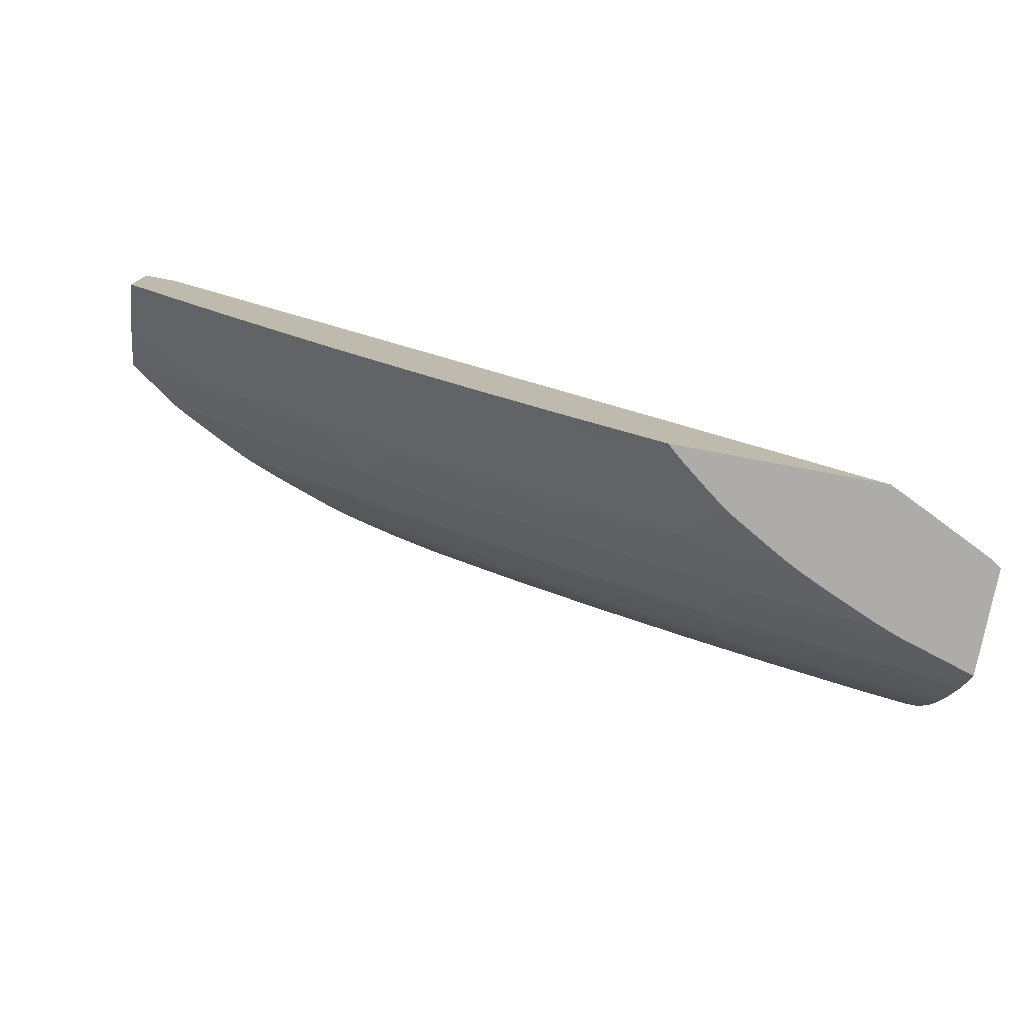
<metadata>
{"format":"obj","ext":"obj","renderer":"f3d","projection":"perspective","resolution":1024,"background":"white","views":[{"elev":-76.7,"azim":-10.6,"up":"+Y"}]}
</metadata>
<code>
v -0.3181 0.5955 -0.161
v -0.3637 0.4236 -0.0854
v -0.3562 0.4236 -0.08887
v -0.3218 0.4236 -0.1055
v -0.3181 0.4236 -0.1079
v -0.3181 0.5955 -0.1836
v -0.6485 0.5955 -0.0854
v -0.4438 0.4236 -0.0854
v -0.3181 0.4236 -0.1488
v -0.3181 0.5954 -0.191
v -0.3265 0.5955 -0.1916
v -0.6609 0.5955 -0.0854
v -0.4464 0.4248 -0.0854
v -0.4415 0.4236 -0.08755
v -0.3181 0.4289 -0.153
v -0.3199 0.4236 -0.1483
v -0.3199 0.4292 -0.1527
v -0.3181 0.5884 -0.1921
v -0.3306 0.5955 -0.1919
v -0.6609 0.5955 -0.1251
v -0.6609 0.5653 -0.0854
v -0.4487 0.426 -0.0854
v -0.471 0.4397 -0.08983
v -0.4375 0.4236 -0.09093
v -0.3181 0.4367 -0.1585
v -0.3435 0.4424 -0.1559
v -0.326 0.4236 -0.1464
v -0.3181 0.5863 -0.1923
v -0.3446 0.5955 -0.1926
v -0.6609 0.5949 -0.1246
v -0.6511 0.5955 -0.1321
v -0.6489 0.5906 -0.1295
v -0.6437 0.579 -0.1232
v -0.6609 0.5629 -0.08718
v -0.6608 0.5618 -0.0854
v -0.4664 0.435 -0.0854
v -0.4767 0.4465 -0.09566
v -0.4639 0.4434 -0.1014
v -0.4585 0.437 -0.09566
v -0.4732 0.4385 -0.0854
v -0.4804 0.4422 -0.0854
v -0.5046 0.4576 -0.08888
v -0.4289 0.426 -0.1014
v -0.4269 0.4236 -0.09916
v -0.442 0.4288 -0.09563
v -0.3199 0.4379 -0.1588
v -0.3181 0.4376 -0.159
v -0.3547 0.4534 -0.16
v -0.3375 0.4489 -0.1614
v -0.3539 0.432 -0.1446
v -0.3547 0.4447 -0.1542
v -0.3804 0.459 -0.1565
v -0.3476 0.4236 -0.1398
v -0.3181 0.5719 -0.1937
v -0.3373 0.5893 -0.1929
v -0.3599 0.5955 -0.1933
v -0.6609 0.5932 -0.123
v -0.6442 0.5955 -0.1369
v -0.6553 0.5838 -0.1185
v -0.6411 0.5955 -0.1391
v -0.633 0.5848 -0.1356
v -0.6237 0.5811 -0.1388
v -0.6315 0.5727 -0.126
v -0.6157 0.5594 -0.1252
v -0.6247 0.5629 -0.122
v -0.6363 0.5674 -0.1172
v -0.6609 0.5641 -0.08889
v -0.6599 0.5625 -0.08795
v -0.6572 0.5589 -0.0854
v -0.4979 0.4614 -0.1005
v -0.4863 0.4581 -0.1053
v -0.4765 0.4554 -0.1087
v -0.4523 0.4405 -0.1057
v -0.4836 0.444 -0.0854
v -0.5115 0.4596 -0.0854
v -0.5286 0.4733 -0.09145
v -0.5122 0.4669 -0.09659
v -0.4191 0.4236 -0.1049
v -0.3181 0.4485 -0.1655
v -0.3736 0.4659 -0.1624
v -0.3533 0.4691 -0.1691
v -0.3373 0.4654 -0.1707
v -0.3895 0.4697 -0.1606
v -0.3199 0.4501 -0.166
v -0.3482 0.4236 -0.1396
v -0.3591 0.4257 -0.1376
v -0.3721 0.4373 -0.1426
v -0.3736 0.4505 -0.1523
v -0.3895 0.461 -0.1551
v -0.416 0.476 -0.1567
v -0.4069 0.4738 -0.1581
v -0.3181 0.5701 -0.1938
v -0.3199 0.5719 -0.1938
v -0.3547 0.5893 -0.1936
v -0.3783 0.5955 -0.1939
v -0.6609 0.5863 -0.1161
v -0.6492 0.5729 -0.112
v -0.6609 0.578 -0.1072
v -0.6379 0.5955 -0.1409
v -0.633 0.5935 -0.1423
v -0.6121 0.5767 -0.1419
v -0.5929 0.5608 -0.141
v -0.6045 0.5651 -0.1377
v -0.617 0.5713 -0.1347
v -0.5992 0.5538 -0.1312
v -0.6055 0.5468 -0.1207
v -0.643 0.5622 -0.1056
v -0.6609 0.57 -0.09684
v -0.6546 0.5668 -0.09955
v -0.6495 0.5592 -0.09454
v -0.6292 0.542 -0.09234
v -0.6409 0.5465 -0.08583
v -0.6404 0.5459 -0.0854
v -0.5198 0.4763 -0.1043
v -0.4765 0.4625 -0.1174
v -0.5082 0.473 -0.1085
v -0.4999 0.4777 -0.1201
v -0.4662 0.4596 -0.1209
v -0.4593 0.45 -0.1133
v -0.4417 0.4447 -0.1178
v -0.4417 0.4378 -0.1091
v -0.4177 0.4236 -0.1059
v -0.5197 0.4644 -0.0854
v -0.5376 0.4761 -0.08724
v -0.3181 0.4502 -0.1664
v -0.3721 0.4816 -0.1714
v -0.3889 0.4861 -0.1697
v -0.3581 0.4785 -0.1729
v -0.3465 0.476 -0.1741
v -0.3199 0.462 -0.1725
v -0.3181 0.4609 -0.1722
v -0.4069 0.4849 -0.1645
v -0.3577 0.4236 -0.1359
v -0.3721 0.4236 -0.1297
v -0.3721 0.4286 -0.1348
v -0.3959 0.4424 -0.1383
v -0.3843 0.44 -0.1404
v -0.3899 0.449 -0.1457
v -0.4069 0.4537 -0.1433
v -0.4069 0.4651 -0.152
v -0.4277 0.4789 -0.1547
v -0.4507 0.4934 -0.1567
v -0.4417 0.4912 -0.1581
v -0.4228 0.4848 -0.16
v -0.3181 0.5545 -0.1941
v -0.3373 0.5719 -0.194
v -0.3721 0.5893 -0.194
v -0.3957 0.5955 -0.194
v -0.6609 0.5771 -0.1061
v -0.633 0.5955 -0.1436
v -0.616 0.5891 -0.1482
v -0.5982 0.5844 -0.1542
v -0.5985 0.5713 -0.1453
v -0.5824 0.5713 -0.1534
v -0.5797 0.5548 -0.1434
v -0.5731 0.5451 -0.1397
v -0.5847 0.5492 -0.1363
v -0.5939 0.5427 -0.1246
v -0.6123 0.5418 -0.1091
v -0.6171 0.55 -0.1142
v -0.574 0.5271 -0.123
v -0.5856 0.5311 -0.1187
v -0.5991 0.5365 -0.1139
v -0.6239 0.5461 -0.1039
v -0.617 0.5361 -0.09712
v -0.61 0.5262 -0.0903
v -0.6184 0.5292 -0.0854
v -0.6232 0.5329 -0.0854
v -0.5407 0.4915 -0.1071
v -0.533 0.4963 -0.1186
v -0.5129 0.4801 -0.1138
v -0.5585 0.4913 -0.09059
v -0.5523 0.4951 -0.1022
v -0.4883 0.4745 -0.1235
v -0.5214 0.4927 -0.1227
v -0.5112 0.4897 -0.1256
v -0.4765 0.4712 -0.1268
v -0.466 0.4772 -0.1384
v -0.4603 0.4669 -0.1312
v -0.4546 0.4567 -0.124
v -0.4315 0.4421 -0.1209
v -0.4244 0.4326 -0.1132
v -0.4069 0.4276 -0.1173
v -0.4069 0.4236 -0.1122
v -0.5357 0.4739 -0.0854
v -0.5402 0.4767 -0.0854
v -0.5686 0.4945 -0.0854
v -0.3943 0.4954 -0.1732
v -0.3827 0.4927 -0.1744
v -0.4069 0.4985 -0.1717
v -0.3533 0.4846 -0.1765
v -0.3373 0.4741 -0.1749
v -0.3721 0.4903 -0.1755
v -0.3181 0.4617 -0.1726
v -0.4417 0.5023 -0.1644
v -0.4238 0.5034 -0.1698
v -0.3772 0.4236 -0.1274
v -0.4069 0.4363 -0.1271
v -0.4069 0.445 -0.1358
v -0.4314 0.4596 -0.1385
v -0.4198 0.4568 -0.1409
v -0.4237 0.4678 -0.1478
v -0.4417 0.4709 -0.1434
v -0.4417 0.4825 -0.1521
v -0.4584 0.4853 -0.1477
v -0.4623 0.4968 -0.1545
v -0.4843 0.5115 -0.1563
v -0.4576 0.5024 -0.1597
v -0.3181 0.5527 -0.194
v -0.3199 0.5545 -0.1941
v -0.3895 0.5893 -0.1941
v -0.4131 0.5955 -0.194
v -0.618 0.5955 -0.1514
v -0.5892 0.5808 -0.1565
v -0.5695 0.565 -0.1555
v -0.5636 0.555 -0.1513
v -0.5634 0.5417 -0.1422
v -0.5532 0.5294 -0.1384
v -0.5634 0.533 -0.1351
v -0.5634 0.5235 -0.1264
v -0.5928 0.5261 -0.1071
v -0.6044 0.5302 -0.1019
v -0.5538 0.5116 -0.1212
v -0.5634 0.5148 -0.1174
v -0.5728 0.5105 -0.105
v -0.5901 0.5106 -0.08768
v -0.5932 0.5114 -0.0854
v -0.5634 0.5074 -0.1087
v -0.5639 0.4985 -0.09611
v -0.4995 0.4953 -0.1377
v -0.5269 0.5034 -0.1295
v -0.5112 0.4989 -0.1344
v -0.5422 0.5079 -0.1248
v -0.4879 0.4921 -0.1404
v -0.4765 0.4889 -0.1429
v -0.4544 0.4742 -0.1409
v -0.4417 0.4622 -0.136
v -0.4417 0.4534 -0.1273
v -0.4199 0.4393 -0.124
v -0.3957 0.4251 -0.1205
v -0.3945 0.4236 -0.1192
v -0.5708 0.496 -0.0854
v -0.4293 0.5128 -0.1732
v -0.4177 0.5099 -0.1745
v -0.4069 0.5072 -0.1756
v -0.3889 0.5017 -0.1769
v -0.3373 0.4849 -0.1792
v -0.3721 0.5023 -0.1801
v -0.3199 0.4707 -0.1764
v -0.3181 0.469 -0.176
v -0.4777 0.5182 -0.1622
v -0.4582 0.521 -0.1694
v -0.4417 0.5162 -0.1716
v -0.3847 0.4236 -0.1241
v -0.3887 0.4236 -0.1222
v -0.4777 0.5024 -0.1524
v -0.4938 0.5016 -0.1451
v -0.4939 0.5144 -0.1543
v -0.5171 0.5302 -0.1555
v -0.5055 0.5266 -0.1577
v -0.4939 0.5231 -0.1597
v -0.3181 0.5371 -0.1932
v -0.3373 0.5545 -0.1939
v -0.3721 0.5719 -0.1939
v -0.4069 0.5893 -0.1939
v -0.4305 0.5955 -0.1934
v -0.6071 0.5955 -0.1568
v -0.5824 0.5877 -0.1626
v -0.5776 0.5766 -0.1588
v -0.6044 0.5955 -0.1579
v -0.6011 0.5955 -0.1593
v -0.5982 0.5931 -0.1592
v -0.5579 0.5611 -0.1578
v -0.5379 0.5454 -0.1568
v -0.5495 0.5495 -0.1542
v -0.5455 0.5374 -0.1477
v -0.5416 0.5258 -0.1412
v -0.5207 0.5105 -0.1396
v -0.5323 0.5142 -0.1364
v -0.5844 0.5145 -0.09927
v -0.5795 0.5078 -0.09437
v -0.5878 0.5076 -0.0854
v -0.5911 0.5099 -0.0854
v -0.5112 0.5076 -0.1418
v -0.4517 0.5276 -0.1743
v -0.4417 0.5249 -0.1755
v -0.4238 0.5191 -0.1769
v -0.4069 0.5197 -0.1803
v -0.3547 0.5023 -0.1828
v -0.3199 0.4849 -0.1818
v -0.3181 0.483 -0.1814
v -0.3895 0.5197 -0.1833
v -0.3181 0.4703 -0.1765
v -0.4939 0.5371 -0.1672
v -0.4782 0.5369 -0.1717
v -0.4633 0.5309 -0.1729
v -0.5113 0.5204 -0.1511
v -0.5274 0.5199 -0.1434
v -0.5286 0.5338 -0.1529
v -0.5286 0.5425 -0.1585
v -0.5113 0.5364 -0.1611
v -0.3181 0.5355 -0.1931
v -0.3199 0.5371 -0.1931
v -0.3547 0.5545 -0.1933
v -0.3895 0.5719 -0.1933
v -0.4243 0.5893 -0.1932
v -0.4478 0.5955 -0.1925
v -0.5889 0.5955 -0.164
v -0.5822 0.5955 -0.1664
v -0.5699 0.5955 -0.1708
v -0.5634 0.5898 -0.1704
v -0.5636 0.5713 -0.1611
v -0.5446 0.555 -0.1595
v -0.5286 0.5545 -0.1649
v -0.4735 0.5425 -0.1754
v -0.4582 0.5369 -0.1765
v -0.4417 0.5371 -0.18
v -0.4243 0.5371 -0.1832
v -0.3721 0.5197 -0.1857
v -0.3373 0.5023 -0.1852
v -0.3181 0.4849 -0.1821
v -0.4069 0.5371 -0.1858
v -0.4939 0.5486 -0.1728
v -0.5115 0.555 -0.1705
v -0.4851 0.5458 -0.174
v -0.3181 0.525 -0.192
v -0.3199 0.5254 -0.1919
v -0.3547 0.5418 -0.192
v -0.3722 0.5537 -0.1924
v -0.3895 0.5588 -0.1921
v -0.407 0.5711 -0.1924
v -0.4243 0.5766 -0.192
v -0.4411 0.5889 -0.1923
v -0.4594 0.5955 -0.1918
v -0.5667 0.5955 -0.1719
v -0.5494 0.5843 -0.1724
v -0.5446 0.5734 -0.1689
v -0.5286 0.5685 -0.1717
v -0.4939 0.5573 -0.1763
v -0.4782 0.5528 -0.1782
v -0.4591 0.5545 -0.1826
v -0.4417 0.5545 -0.1855
v -0.3547 0.5197 -0.1876
v -0.3895 0.5371 -0.1879
v -0.3199 0.5023 -0.187
v -0.3181 0.5005 -0.1867
v -0.4243 0.5545 -0.1878
v -0.5175 0.5647 -0.1733
v -0.5058 0.5611 -0.1749
v -0.3181 0.5242 -0.1918
v -0.3181 0.5163 -0.1904
v -0.3306 0.5275 -0.1915
v -0.3665 0.5443 -0.1917
v -0.4013 0.5616 -0.1917
v -0.435 0.5795 -0.1916
v -0.4661 0.5955 -0.1912
v -0.5573 0.5955 -0.1747
v -0.5378 0.5803 -0.1741
v -0.4939 0.5719 -0.1814
v -0.5115 0.5711 -0.1773
v -0.4765 0.5719 -0.1847
v -0.4591 0.5719 -0.1873
v -0.3722 0.5379 -0.1899
v -0.3367 0.5209 -0.1897
v -0.407 0.5553 -0.1899
v -0.3181 0.5023 -0.1872
v -0.4411 0.5729 -0.1897
v -0.5286 0.5772 -0.1754
v -0.3181 0.5152 -0.1901
v -0.3199 0.5167 -0.1903
v -0.4243 0.5679 -0.1905
v -0.4591 0.5866 -0.1903
v -0.4803 0.5955 -0.1895
v -0.5567 0.5955 -0.1749
v -0.5286 0.5893 -0.1797
v -0.5112 0.5893 -0.1834
v -0.4939 0.5893 -0.1863
v -0.4748 0.591 -0.1893
v -0.5446 0.5898 -0.1759
v -0.5001 0.5955 -0.1868
v -0.5511 0.5955 -0.1763
v -0.5349 0.5955 -0.1803
v -0.5175 0.5955 -0.1839
f 1 2 3
f 1 3 4
f 1 4 5
f 1 5 9
f 1 9 15
f 1 15 25
f 1 25 47
f 1 47 79
f 1 79 125
f 1 125 131
f 1 131 194
f 1 194 250
f 1 250 293
f 1 293 291
f 1 291 321
f 1 321 346
f 1 346 366
f 1 366 369
f 1 369 351
f 1 351 350
f 1 350 326
f 1 326 302
f 1 302 262
f 1 262 209
f 1 209 145
f 1 145 92
f 1 92 54
f 1 54 28
f 1 28 18
f 1 18 10
f 1 10 6
f 1 6 11
f 1 11 19
f 1 19 29
f 1 29 56
f 1 56 95
f 1 95 148
f 1 148 212
f 1 212 266
f 1 266 307
f 1 307 334
f 1 334 356
f 1 356 373
f 1 373 380
f 1 380 383
f 1 383 382
f 1 382 381
f 1 381 374
f 1 374 357
f 1 357 335
f 1 335 310
f 1 310 309
f 1 309 308
f 1 308 271
f 1 271 270
f 1 270 267
f 1 267 213
f 1 213 150
f 1 150 99
f 1 99 60
f 1 60 58
f 1 58 31
f 1 31 20
f 1 20 12
f 1 12 7
f 1 7 2
f 2 8 14
f 2 14 24
f 2 24 44
f 2 44 78
f 2 78 122
f 2 122 184
f 2 184 241
f 2 241 255
f 2 255 254
f 2 254 197
f 2 197 134
f 2 134 133
f 2 133 85
f 2 85 53
f 2 53 27
f 2 27 16
f 2 16 9
f 2 9 5
f 2 5 4
f 2 4 3
f 2 7 12
f 2 12 21
f 2 21 35
f 2 35 69
f 2 69 113
f 2 113 168
f 2 168 167
f 2 167 227
f 2 227 283
f 2 283 282
f 2 282 242
f 2 242 187
f 2 187 186
f 2 186 185
f 2 185 123
f 2 123 75
f 2 75 74
f 2 74 41
f 2 41 40
f 2 40 36
f 2 36 22
f 2 22 13
f 2 13 8
f 6 10 11
f 8 13 14
f 9 16 17
f 9 17 15
f 10 18 11
f 11 18 19
f 12 20 30
f 12 30 57
f 12 57 96
f 12 96 98
f 12 98 149
f 12 149 108
f 12 108 67
f 12 67 34
f 12 34 21
f 13 22 23
f 13 23 14
f 14 23 24
f 15 17 26
f 15 26 25
f 16 27 17
f 17 27 26
f 18 28 29
f 18 29 19
f 20 31 32
f 20 32 33
f 20 33 30
f 21 34 35
f 22 36 23
f 23 37 38
f 23 38 39
f 23 39 24
f 23 36 40
f 23 40 41
f 23 41 42
f 23 42 37
f 24 43 44
f 24 39 38
f 24 38 45
f 24 45 43
f 25 46 47
f 25 26 46
f 26 48 49
f 26 49 46
f 26 27 50
f 26 50 51
f 26 51 52
f 26 52 48
f 27 53 50
f 28 54 55
f 28 55 29
f 29 55 56
f 30 33 57
f 31 58 32
f 32 58 33
f 33 59 57
f 33 58 60
f 33 60 61
f 33 61 62
f 33 62 63
f 33 63 64
f 33 64 65
f 33 65 66
f 33 66 59
f 34 67 68
f 34 68 35
f 35 68 69
f 37 70 71
f 37 71 38
f 37 42 70
f 38 71 72
f 38 72 73
f 38 73 43
f 38 43 45
f 41 74 42
f 42 75 76
f 42 76 77
f 42 77 70
f 42 74 75
f 43 73 78
f 43 78 44
f 46 49 47
f 47 49 79
f 48 80 81
f 48 81 82
f 48 82 49
f 48 52 83
f 48 83 80
f 49 82 84
f 49 84 79
f 50 53 85
f 50 85 86
f 50 86 87
f 50 87 51
f 51 87 88
f 51 88 52
f 52 89 90
f 52 90 91
f 52 91 83
f 52 88 89
f 54 92 93
f 54 93 94
f 54 94 55
f 55 94 56
f 56 94 95
f 57 59 96
f 59 66 97
f 59 97 98
f 59 98 96
f 60 99 62
f 60 62 61
f 62 99 100
f 62 100 101
f 62 101 102
f 62 102 103
f 62 103 104
f 62 104 64
f 62 64 63
f 64 104 103
f 64 103 105
f 64 105 106
f 64 106 65
f 65 106 66
f 66 106 107
f 66 107 97
f 67 108 68
f 68 109 110
f 68 110 111
f 68 111 112
f 68 112 69
f 68 108 109
f 69 112 113
f 70 77 114
f 70 114 71
f 71 115 72
f 71 114 116
f 71 116 117
f 71 117 115
f 72 115 118
f 72 118 119
f 72 119 73
f 73 120 121
f 73 121 122
f 73 122 78
f 73 119 120
f 75 123 76
f 76 124 114
f 76 114 77
f 76 123 124
f 79 84 125
f 80 126 81
f 80 83 127
f 80 127 126
f 81 126 82
f 82 126 128
f 82 128 129
f 82 129 130
f 82 130 131
f 82 131 125
f 82 125 84
f 83 91 132
f 83 132 127
f 85 133 86
f 86 133 134
f 86 134 135
f 86 135 136
f 86 136 137
f 86 137 87
f 87 137 138
f 87 138 88
f 88 138 89
f 89 138 139
f 89 139 140
f 89 140 90
f 90 140 141
f 90 141 142
f 90 142 143
f 90 143 144
f 90 144 91
f 91 144 132
f 92 145 146
f 92 146 147
f 92 147 93
f 93 147 95
f 93 95 94
f 95 147 148
f 97 107 98
f 98 107 149
f 99 150 100
f 100 150 151
f 100 151 101
f 101 151 152
f 101 152 153
f 101 153 102
f 102 153 154
f 102 154 155
f 102 155 156
f 102 156 103
f 103 156 157
f 103 157 105
f 105 157 158
f 105 158 106
f 106 159 160
f 106 160 107
f 106 158 161
f 106 161 162
f 106 162 163
f 106 163 159
f 107 109 149
f 107 160 159
f 107 159 164
f 107 164 109
f 108 149 109
f 109 164 110
f 110 164 111
f 111 164 165
f 111 165 166
f 111 166 167
f 111 167 112
f 112 167 168
f 112 168 113
f 114 169 170
f 114 170 171
f 114 171 117
f 114 117 116
f 114 124 172
f 114 172 173
f 114 173 169
f 115 117 118
f 117 174 118
f 117 171 175
f 117 175 176
f 117 176 174
f 118 177 178
f 118 178 179
f 118 179 180
f 118 180 181
f 118 181 120
f 118 120 119
f 118 174 177
f 120 181 121
f 121 181 182
f 121 182 122
f 122 183 184
f 122 182 183
f 123 185 124
f 124 185 186
f 124 186 187
f 124 187 172
f 126 127 188
f 126 188 189
f 126 189 128
f 127 132 190
f 127 190 188
f 128 189 129
f 129 191 192
f 129 192 130
f 129 189 193
f 129 193 191
f 130 194 131
f 130 192 194
f 132 144 195
f 132 195 196
f 132 196 190
f 134 197 136
f 134 136 135
f 136 138 137
f 136 197 198
f 136 198 199
f 136 199 200
f 136 200 201
f 136 201 139
f 136 139 138
f 139 201 202
f 139 202 140
f 140 202 141
f 141 202 203
f 141 203 204
f 141 204 142
f 142 204 205
f 142 205 206
f 142 206 207
f 142 207 208
f 142 208 195
f 142 195 143
f 143 195 144
f 145 209 210
f 145 210 211
f 145 211 146
f 146 211 148
f 146 148 147
f 148 211 212
f 150 213 151
f 151 213 152
f 152 214 153
f 152 213 214
f 153 214 154
f 154 214 215
f 154 215 155
f 155 215 216
f 155 216 217
f 155 217 156
f 156 217 218
f 156 218 157
f 157 218 219
f 157 219 158
f 158 219 220
f 158 220 161
f 159 163 221
f 159 221 222
f 159 222 164
f 161 220 223
f 161 223 162
f 162 223 224
f 162 224 225
f 162 225 221
f 162 221 163
f 164 222 165
f 165 222 166
f 166 222 226
f 166 226 167
f 167 226 227
f 169 173 225
f 169 225 228
f 169 228 223
f 169 223 170
f 170 175 171
f 170 223 175
f 172 187 229
f 172 229 173
f 173 229 225
f 174 176 230
f 174 230 177
f 175 231 232
f 175 232 176
f 175 223 233
f 175 233 231
f 176 232 230
f 177 230 178
f 178 230 234
f 178 234 235
f 178 235 205
f 178 205 236
f 178 236 200
f 178 200 237
f 178 237 179
f 179 237 180
f 180 237 238
f 180 238 239
f 180 239 181
f 181 239 183
f 181 183 182
f 183 240 184
f 183 239 240
f 184 240 241
f 187 242 229
f 188 190 243
f 188 243 244
f 188 244 245
f 188 245 189
f 189 245 246
f 189 246 193
f 190 196 243
f 191 247 192
f 191 193 248
f 191 248 247
f 192 247 249
f 192 249 250
f 192 250 194
f 193 246 248
f 195 208 251
f 195 251 252
f 195 252 253
f 195 253 196
f 196 253 243
f 197 254 198
f 198 254 255
f 198 255 240
f 198 240 239
f 198 239 199
f 199 239 200
f 200 239 238
f 200 238 237
f 200 236 203
f 200 203 201
f 201 203 202
f 203 236 205
f 203 205 204
f 205 235 256
f 205 256 206
f 206 256 207
f 207 256 257
f 207 257 258
f 207 258 259
f 207 259 260
f 207 260 261
f 207 261 251
f 207 251 208
f 209 262 263
f 209 263 210
f 210 263 264
f 210 264 211
f 211 264 212
f 212 264 265
f 212 265 266
f 213 267 214
f 214 268 269
f 214 269 215
f 214 267 270
f 214 270 271
f 214 271 272
f 214 272 268
f 215 273 274
f 215 274 275
f 215 275 216
f 215 269 273
f 216 275 217
f 217 275 276
f 217 276 218
f 218 223 220
f 218 220 219
f 218 276 277
f 218 277 278
f 218 278 279
f 218 279 231
f 218 231 233
f 218 233 223
f 221 225 222
f 222 225 280
f 222 280 226
f 223 228 225
f 223 225 224
f 225 229 281
f 225 281 280
f 226 280 281
f 226 281 242
f 226 242 282
f 226 282 283
f 226 283 227
f 229 242 281
f 230 257 234
f 230 232 278
f 230 278 284
f 230 284 257
f 231 279 232
f 232 279 278
f 234 257 235
f 235 257 256
f 240 255 241
f 243 253 285
f 243 285 286
f 243 286 244
f 244 286 287
f 244 287 245
f 245 287 288
f 245 288 246
f 246 288 248
f 247 248 289
f 247 289 290
f 247 290 291
f 247 291 249
f 248 288 292
f 248 292 289
f 249 291 293
f 249 293 250
f 251 261 294
f 251 294 252
f 252 294 295
f 252 295 296
f 252 296 253
f 253 296 285
f 257 284 258
f 258 284 297
f 258 297 259
f 259 297 298
f 259 298 299
f 259 299 274
f 259 274 300
f 259 300 260
f 260 300 301
f 260 301 261
f 261 301 294
f 262 302 303
f 262 303 304
f 262 304 263
f 263 304 264
f 264 304 305
f 264 305 265
f 265 305 266
f 266 306 307
f 266 305 306
f 268 272 271
f 268 271 308
f 268 308 309
f 268 309 310
f 268 310 311
f 268 311 312
f 268 312 269
f 269 312 273
f 273 312 313
f 273 313 274
f 274 276 275
f 274 313 314
f 274 314 300
f 274 299 276
f 276 299 277
f 277 299 298
f 277 298 278
f 278 298 284
f 284 298 297
f 285 296 315
f 285 315 286
f 286 315 316
f 286 316 317
f 286 317 287
f 287 317 288
f 288 317 318
f 288 318 292
f 289 292 319
f 289 319 320
f 289 320 290
f 290 321 291
f 290 320 321
f 292 318 322
f 292 322 319
f 294 323 295
f 294 301 314
f 294 314 324
f 294 324 323
f 295 323 325
f 295 325 296
f 296 325 315
f 300 314 301
f 302 326 327
f 302 327 303
f 303 327 328
f 303 328 304
f 304 328 329
f 304 329 330
f 304 330 305
f 305 330 331
f 305 331 306
f 306 332 333
f 306 333 307
f 306 331 332
f 307 333 334
f 310 335 311
f 311 335 336
f 311 336 337
f 311 337 312
f 312 337 314
f 312 314 313
f 314 337 338
f 314 338 324
f 315 325 339
f 315 339 340
f 315 340 316
f 316 340 317
f 317 340 341
f 317 341 318
f 318 341 342
f 318 342 322
f 319 343 320
f 319 322 344
f 319 344 343
f 320 343 345
f 320 345 346
f 320 346 321
f 322 342 347
f 322 347 344
f 323 324 348
f 323 348 325
f 324 338 348
f 325 348 349
f 325 349 339
f 326 350 327
f 327 350 351
f 327 351 352
f 327 352 353
f 327 353 328
f 328 353 330
f 328 330 329
f 330 354 332
f 330 332 331
f 330 353 354
f 332 354 355
f 332 355 334
f 332 334 333
f 334 355 356
f 335 357 336
f 336 357 358
f 336 358 338
f 336 338 337
f 338 358 348
f 339 359 340
f 339 349 360
f 339 360 359
f 340 359 341
f 341 359 361
f 341 361 342
f 342 361 362
f 342 362 347
f 343 344 363
f 343 363 364
f 343 364 345
f 344 347 365
f 344 365 363
f 345 364 366
f 345 366 346
f 347 362 367
f 347 367 365
f 348 358 368
f 348 368 349
f 349 368 360
f 351 369 370
f 351 370 352
f 352 370 364
f 352 364 363
f 352 363 353
f 353 363 354
f 354 365 371
f 354 371 355
f 354 363 365
f 355 371 367
f 355 367 372
f 355 372 356
f 356 372 373
f 357 374 358
f 358 374 368
f 359 360 375
f 359 375 376
f 359 376 361
f 360 368 375
f 361 376 377
f 361 377 362
f 362 377 378
f 362 378 372
f 362 372 367
f 364 370 369
f 364 369 366
f 365 367 371
f 368 374 379
f 368 379 375
f 372 378 373
f 373 378 380
f 374 381 379
f 375 379 381
f 375 381 382
f 375 382 376
f 376 382 383
f 376 383 377
f 377 383 380
f 377 380 378

</code>
